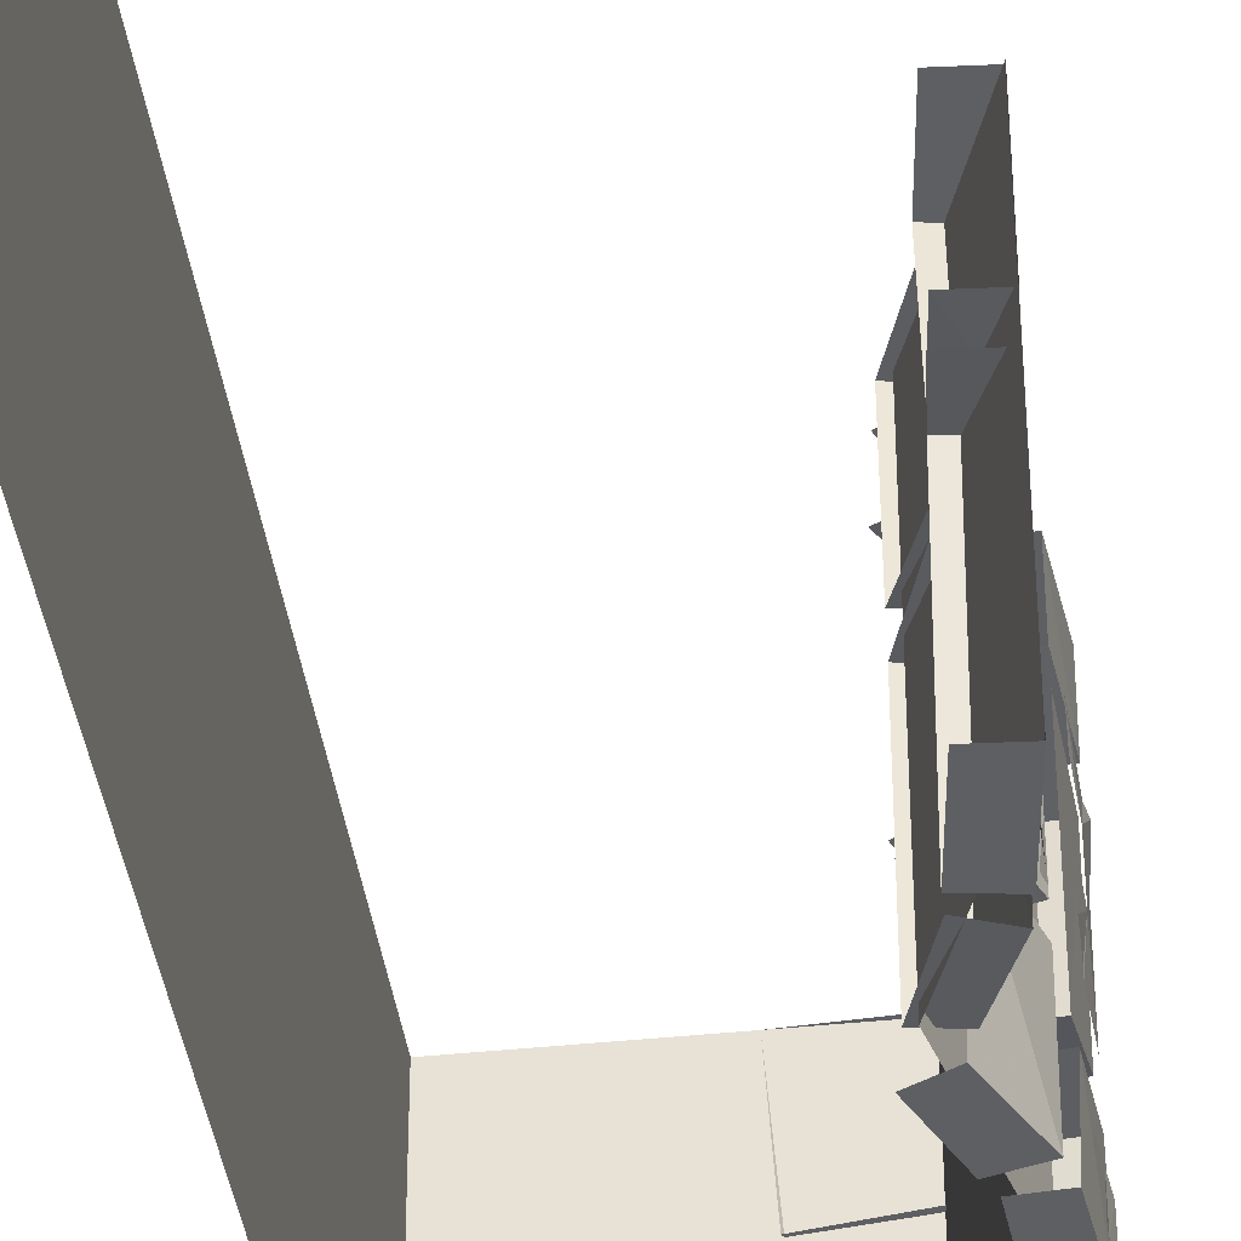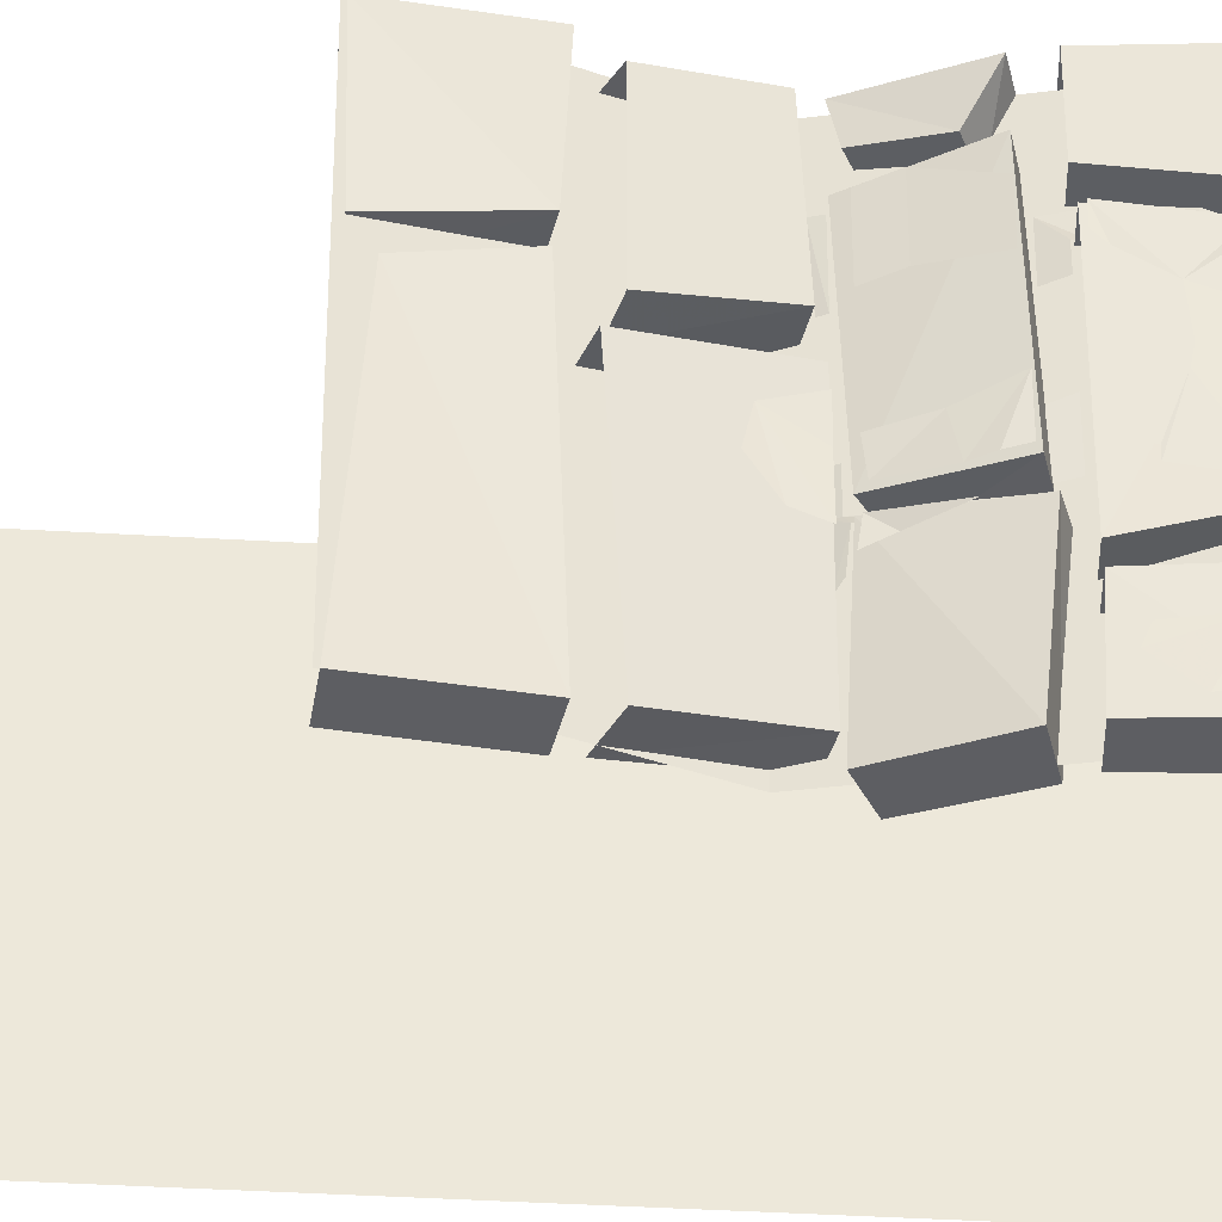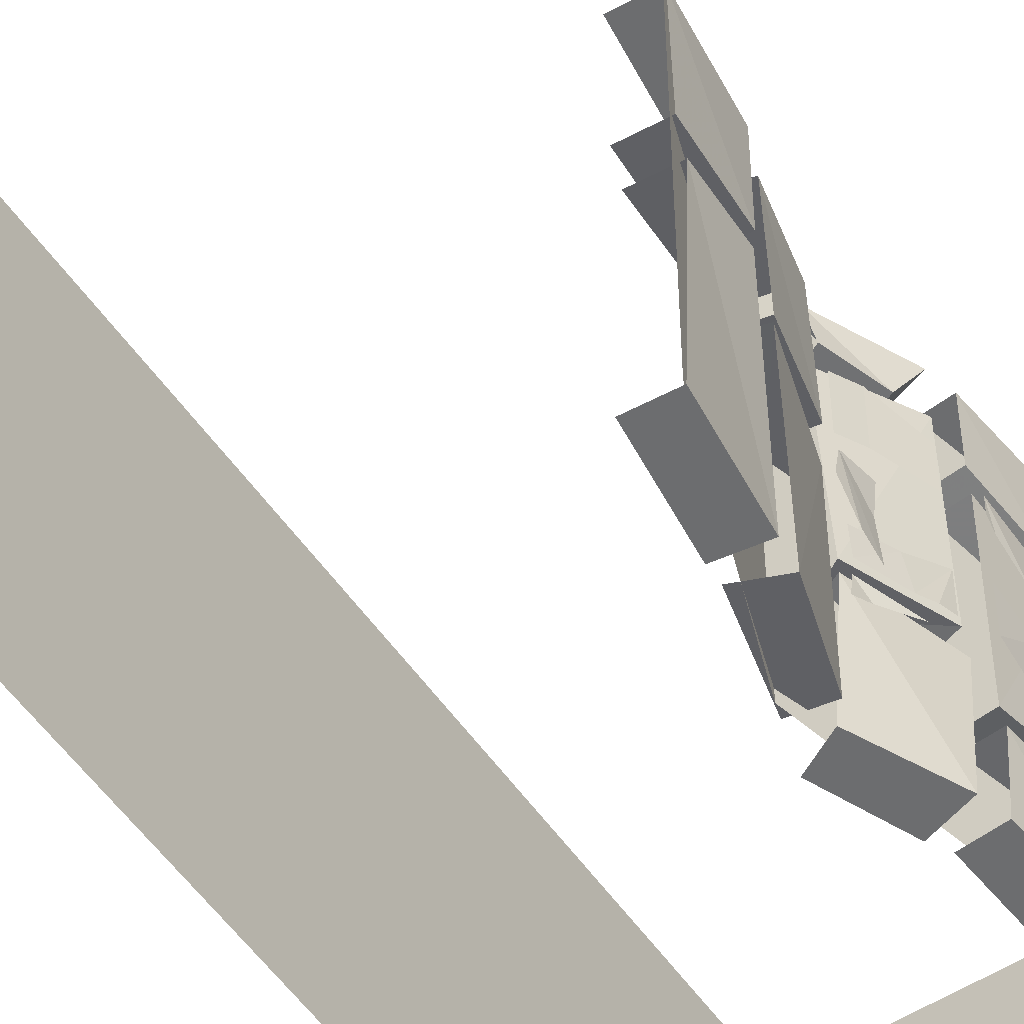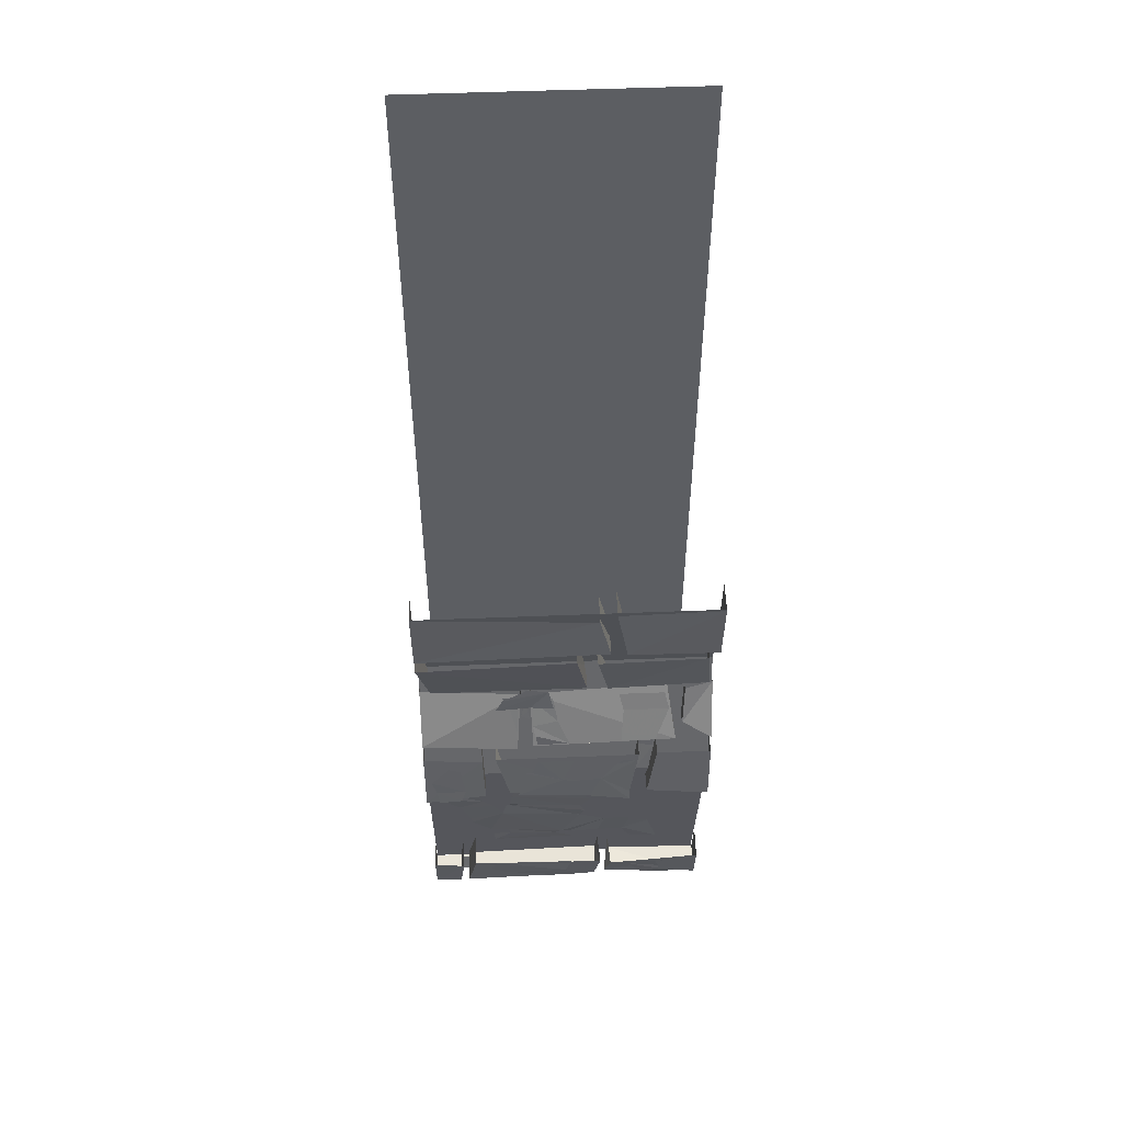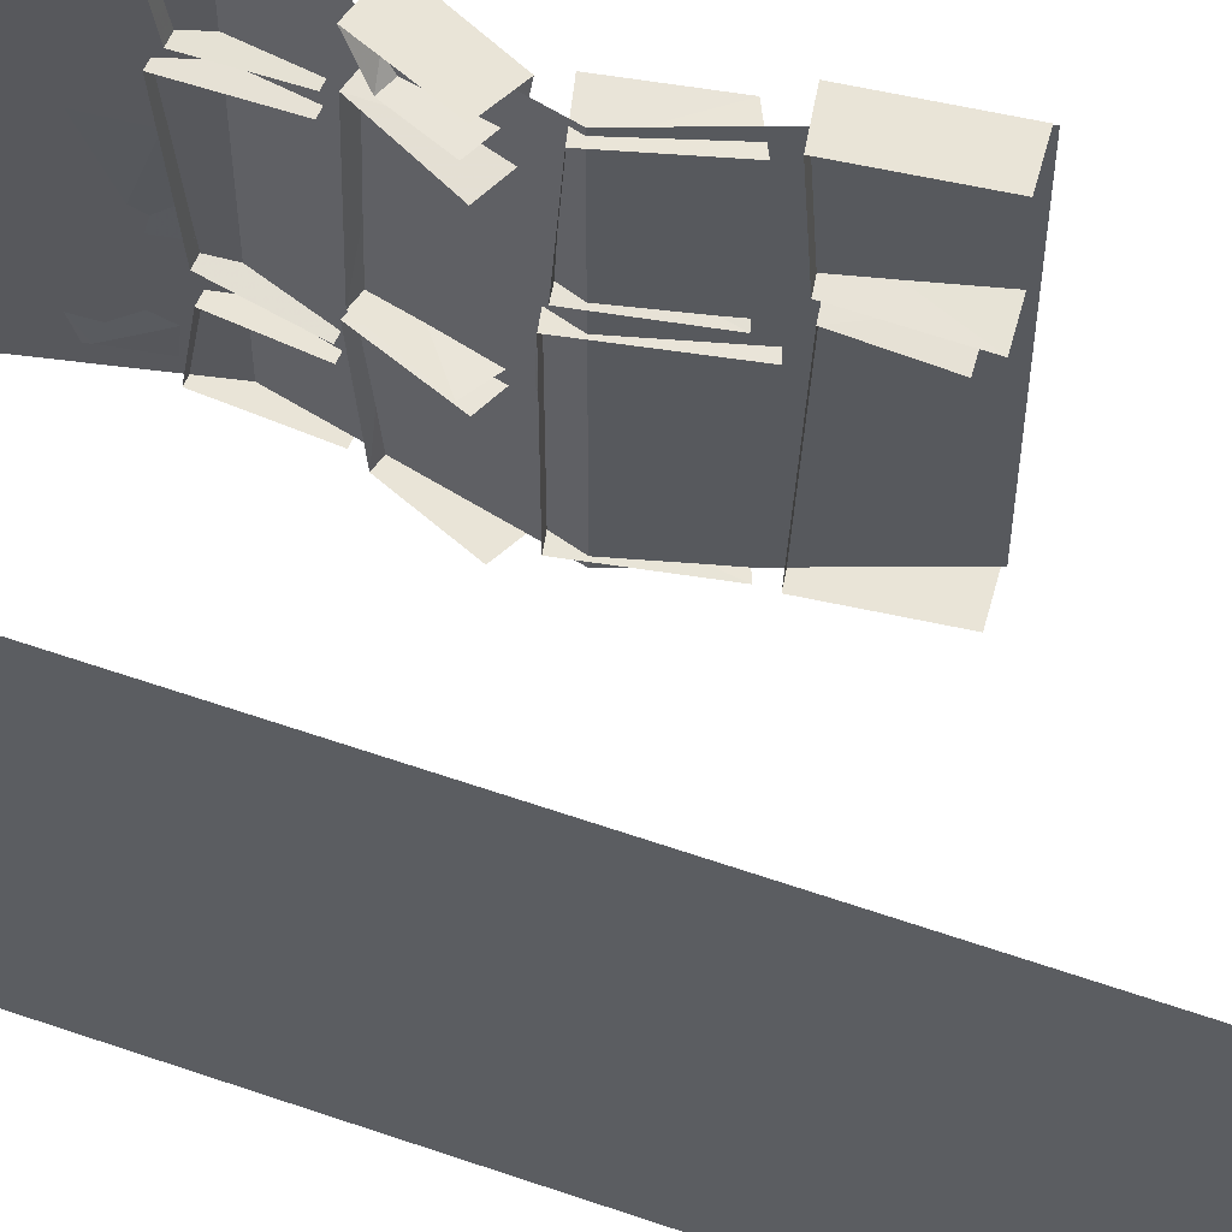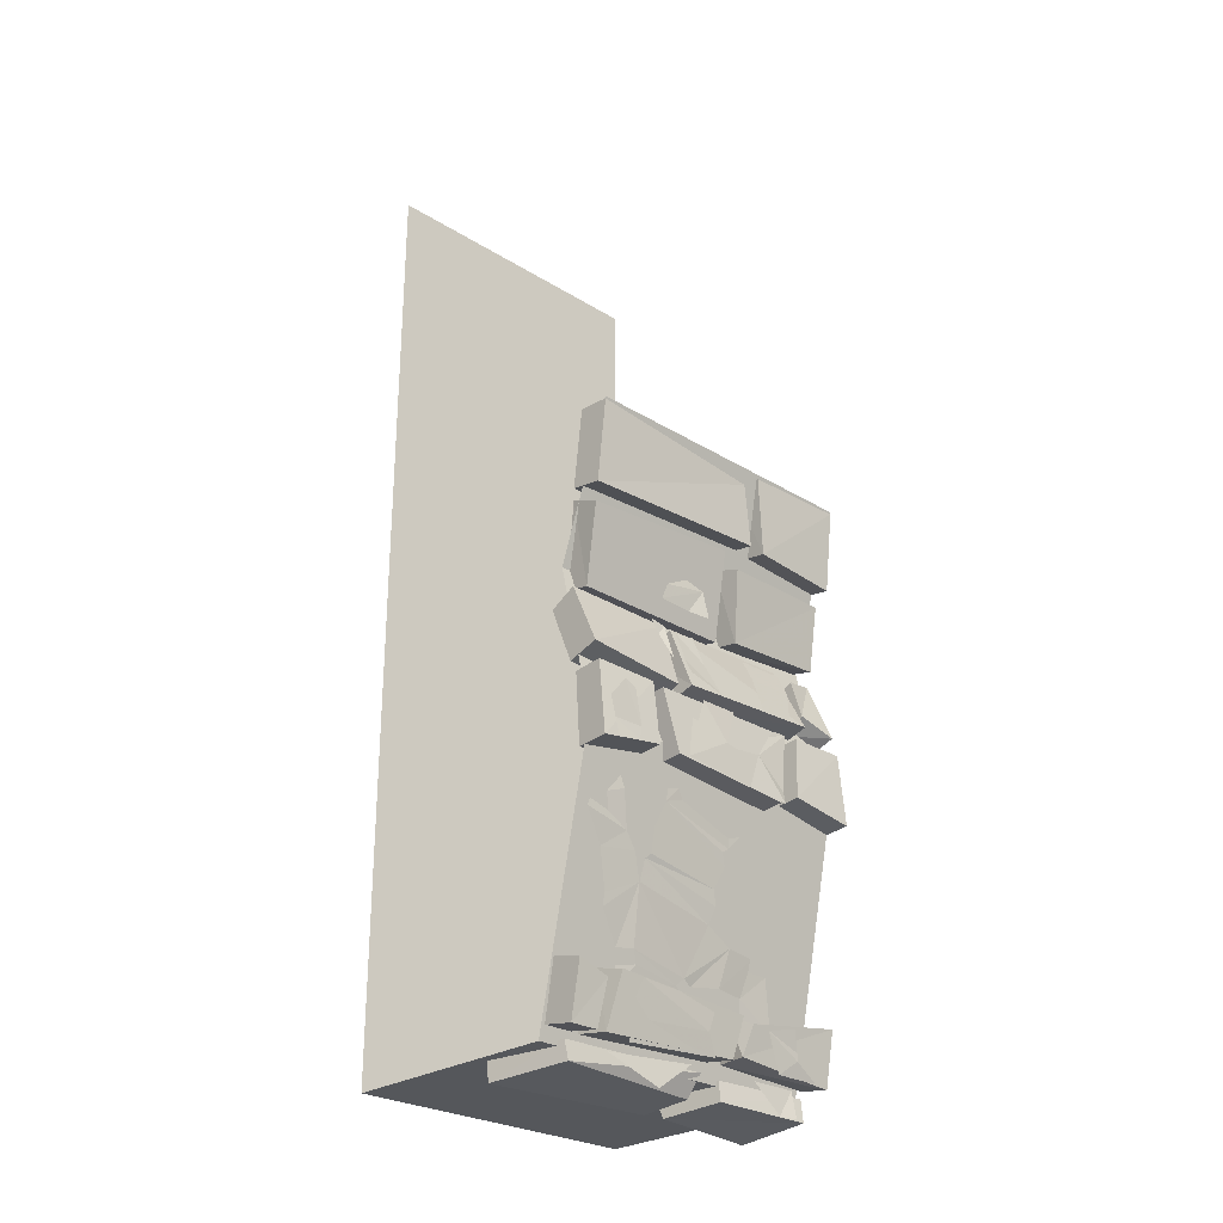
<metadata>
{"format":"obj","ext":"obj","renderer":"f3d","projection":"perspective","resolution":1024,"background":"white","views":[{"elev":-39.6,"azim":-172.4,"up":"+Z"},{"elev":-39.1,"azim":-94.3,"up":"+Z"},{"elev":-53.9,"azim":-145.9,"up":"+Z"},{"elev":51.4,"azim":-92.5,"up":"+Y"},{"elev":60.9,"azim":109.5,"up":"+Z"},{"elev":-26.9,"azim":-133.8,"up":"+Y"}]}
</metadata>
<code>
v -0.4062 -0.8516 0.02344
v -0.3984 -0.8125 0.007812
v -0.3984 -0.8125 -0.1094
v -0.4062 -0.8516 -0.1016
v -0.4141 -0.6641 0.1953
v -0.4141 -0.6641 0.3516
v -0.3906 -0.6016 0.3359
v -0.3906 -0.6016 0.1797
v -0.4609 -0.7812 0.1875
v -0.4609 -0.7812 0.3047
v -0.5 -1.047 0.2188
v -0.4922 -0.8594 0.2422
v -0.5 -0.9609 0.1172
v -0.5078 -1.086 0.2188
v -0.5 -1.07 0.07812
v -0.5 -0.9688 0.02344
v -0.5 -1.055 -0.08594
v -0.5 -0.9609 -0.01562
v -0.5 -1.047 -0.1719
v -0.4922 -0.9219 -0.1484
v -0.4922 -0.9219 -0.125
v -0.4922 -0.8516 -0.1016
v -0.4922 -0.8516 0.02344
v -0.4609 -0.7891 0.007812
v -0.4297 -0.6953 -0.03125
v -0.4375 -0.7109 -0.1172
v -0.4531 -0.75 -0.1094
v -0.4609 -0.7891 -0.1016
v -0.3984 -0.6094 -0.1172
v -0.3984 -0.6016 -0.04688
v -0.5078 -1.062 -0.375
v -0.5 -1.016 -0.4609
v -0.5078 -1.07 -0.4531
v -0.5 -1.016 -0.3594
v -0.5 -0.9531 -0.4766
v -0.4922 -0.8828 -0.4141
v -0.4922 -0.8984 -0.375
v -0.4062 -1.688 -0.2656
v -0.3828 -1.797 -0.3047
v -0.3906 -1.781 0
v -0.3984 -1.703 0.02344
v -0.3672 -1.859 -0.2812
v -0.375 -1.844 0.03906
v -0.3984 -1.734 0.2344
v -0.3906 -1.773 0.3594
v -0.4062 -1.711 0.3359
v -0.3906 -1.797 0.3594
v -0.375 -1.844 0.2969
v -0.375 -1.844 0.4531
v -0.4922 -0.8594 0.1953
v -0.4922 -0.8828 0.1719
v -0.3438 -0.5781 0.1797
v -0.3438 -0.5781 0.3359
v -0.3359 -0.5547 0.3359
v -0.3359 -0.5625 0.1797
v -0.2812 -1.867 -0.2812
v -0.2969 -1.938 -0.1016
v -0.2812 -1.844 0.03906
v -0.2812 -1.844 0.2969
v -0.2891 -1.93 0.3906
v -0.2812 -1.844 0.4531
v -0.2969 -1.93 0.4531
v 0.5 -1.875 -0.5
v 0.5 1.25 -0.5
v 0.5 1.25 0.5
v 0.5 -1.875 0.5
v 0.4062 -1.875 -0.5
v 0.4062 -1.875 0.5
v 0.2891 -1.875 -0.5
v 0.2891 -1.875 0.5
v 0.1953 -1.875 -0.5
v 0.1953 -1.875 0.5
v 0.09375 -1.875 -0.5
v 0.09375 -1.875 0.5
v 0 -1.875 -0.5
v 0 -1.875 0.5
v -0.25 -1.875 -0.5
v -0.25 -1.875 0.5
v -0.4375 -1 0.5
v -0.4375 -1 -0.5
v -0.3203 -0.5 0.5
v -0.3203 -0.5 -0.5
v -0.5 0 0.5
v -0.5 0 -0.5
v -0.4688 -0.2734 -0.5
v -0.4766 -0.25 0.1406
v -0.4922 -0.05469 0.1016
v -0.5 -0.007812 -0.5
v -0.3984 0 -0.5
v -0.3672 -0.2578 -0.5
v -0.375 -0.2344 0.1406
v -0.3906 -0.04688 0.1016
v -0.4766 -0.2578 0.1953
v -0.5 -0.007812 0.5
v -0.5 -0.01562 0.1562
v -0.3984 -0.007812 0.1562
v -0.375 -0.2422 0.1953
v -0.4688 -0.2734 0.5
v -0.3672 -0.2578 0.5
v -0.3984 0 0.5
v -0.3984 -0.5547 0.1406
v -0.3984 -0.5391 0.4844
v -0.4453 -0.3359 0.4688
v -0.4531 -0.3359 0.1016
v -0.3672 -0.3125 0.09375
v -0.2969 -0.5391 0.1406
v -0.2969 -0.5156 0.4844
v -0.3672 -0.2969 0.4688
v -0.4609 -0.3359 -0.5
v -0.3828 -0.5703 -0.4609
v -0.3828 -0.5703 0.07031
v -0.4688 -0.3047 0.03125
v -0.2969 -0.5547 0.07031
v -0.375 -0.2734 0.03125
v -0.3828 -0.5938 -0.1562
v -0.3672 -0.5781 -0.5
v -0.4609 -0.7812 -0.5
v -0.4609 -0.8125 -0.1719
v -0.375 -0.8438 -0.1719
v -0.2891 -0.6406 -0.1562
v -0.3828 -0.5938 -0.125
v -0.4609 -0.7969 -0.1172
v -0.4609 -0.7812 0.375
v -0.3672 -0.5781 0.3438
v -0.3516 -0.8125 0.375
v -0.2734 -0.625 0.3438
v -0.4297 -0.7266 0.3984
v -0.4609 -0.7812 0.5
v -0.3672 -0.5781 0.5
v -0.3828 -0.5938 0.4062
v -0.2891 -0.6406 0.4062
v -0.3438 -0.7656 0.3984
v -0.3594 -0.8125 0.5
v -0.2812 -0.625 0.5
v -0.4766 -0.8516 -0.25
v -0.4922 -1.047 -0.2031
v -0.4922 -1.078 0.2188
v -0.4766 -0.8516 0.25
v -0.3984 -1.086 0.2188
v -0.3828 -0.8594 0.25
v -0.5 -1.078 -0.5
v -0.5 -1.047 -0.2891
v -0.4844 -0.8516 -0.2969
v -0.4766 -0.8438 -0.5
v -0.3828 -0.8516 -0.5
v -0.3984 -1.086 -0.5
v -0.3984 -1.055 -0.2891
v -0.3828 -0.8594 -0.2969
v -0.4766 -0.8438 0.5
v -0.5 -1.047 0.2812
v -0.5 -1.078 0.5
v -0.3984 -1.086 0.5
v -0.3828 -0.8516 0.5
v -0.4766 -0.8438 0.3125
v -0.3828 -0.8516 0.3125
v -0.3984 -1.055 0.2812
v -0.4062 -1.68 -0.3438
v -0.375 -1.836 0.1094
v -0.3984 -1.711 0.1328
v -0.2656 -1.82 0.1172
v -0.3047 -1.688 0.125
v -0.375 -1.852 -0.375
v -0.2656 -1.836 -0.375
v -0.3984 -1.711 -0.3906
v -0.4062 -1.68 -0.5
v -0.375 -1.852 -0.5
v -0.375 -1.852 -0.4062
v -0.2734 -1.836 -0.4062
v -0.3047 -1.688 -0.3906
v -0.375 -1.82 0.1484
v -0.375 -1.852 0.5
v -0.4062 -1.68 0.5
v -0.3984 -1.727 0.1719
v -0.3047 -1.688 0.1641
v -0.2734 -1.82 0.1641
v -0.2734 -1.836 0.5
v -0.3047 -1.656 0.5
v -0.05469 -1.938 0.07812
v -0.2188 -1.922 0.08594
v -0.2891 -1.922 -0.4297
v -0.01562 -1.938 -0.4688
v -0.04688 -1.859 0.09375
v -0.2578 -1.852 0.1016
v -0.2734 -1.859 -0.4297
v -0.007812 -1.867 -0.4688
v -0.0625 -1.938 0.1484
v -0.03906 -1.953 0.5
v -0.2812 -1.93 0.5
v -0.2656 -1.922 0.1719
v -0.2578 -1.859 0.1719
v -0.02344 -1.867 0.1484
v -0.2734 -1.859 0.5
v -0.3047 -1.656 -0.3438
v -0.2734 -1.836 -0.5
v -0.3047 -1.656 -0.5
v -0.3828 -0.8594 -0.25
v -0.3984 -1.055 -0.2031
v -0.2812 -0.625 -0.5
v -0.3594 -0.8125 -0.5
v -0.2812 -0.6562 -0.1172
v -0.3594 -0.8281 -0.1172
v -0.2969 -0.5547 -0.4609
v -0.3672 -0.2969 -0.5
v -0.4609 -0.4766 -0.0625
v -0.4609 -0.4609 -0.1328
v -0.4688 -0.5078 -0.2188
v -0.4688 -0.5625 -0.2422
v -0.4609 -0.5625 -0.125
v -0.4688 -0.5625 -0.04688
v -0.3984 -0.6016 -0.1641
v -0.4062 -0.6406 -0.1953
v -0.4453 -0.7266 -0.1719
v -0.3984 -0.5938 -0.2188
v -0.4453 -1 0.2344
v -0.4141 -0.8906 0.3047
v -0.4141 -0.875 0.25
v -0.3984 -0.8125 0.2969
v -0.4141 -0.8516 0.25
v -0.4141 -0.8516 0.1953
v -0.3984 -0.8125 0.25
v -0.3984 -0.8125 0.1875
v -0.4062 -1.156 -0.1719
v -0.3906 -1.242 0.07031
v -0.3906 -1.227 0.09375
v -0.4141 -1.078 0.07812
v -0.4219 -1.062 -0.08594
v -0.4219 -1.055 -0.1719
v -0.3906 -1.234 -0.2031
v -0.3828 -1.281 0.08594
v -0.375 -1.312 -0.2031
v -0.3672 -1.352 0.05469
v -0.3672 -1.328 -0.2188
v -0.3594 -1.398 0.07031
v -0.3438 -1.453 0.05469
v -0.3594 -1.398 -0.2344
v -0.3125 -1.617 -0.01562
v -0.3359 -1.5 0.1484
v -0.3047 -1.633 0.01562
v -0.3125 -1.617 0.125
v -0.3281 -1.508 0.25
v -0.3047 -1.625 0.2188
v -0.3203 -1.547 0.3125
v -0.2969 -1.703 0.3516
v -0.2812 -1.719 0.2344
v -0.375 -1.32 -0.2656
v -0.3672 -1.336 -0.3906
v -0.3438 -1.453 -0.3516
v -0.3359 -1.492 -0.3516
v -0.3125 -1.586 -0.2812
v -0.3203 -1.578 -0.2188
v -0.3047 -1.641 -0.03906
v -0.3125 -1.617 -0.2031
v -0.2969 -1.688 -0.2656
v -0.2891 -1.695 0.02344
v -0.3828 -1.273 -0.3047
v -0.3906 -1.242 -0.4609
v -0.3906 -1.203 -0.4453
v -0.4062 -1.164 -0.3359
v -0.4141 -1.086 -0.375
v -0.4141 -1.094 -0.4531
v -0.3047 -1.633 -0.2734
v -0.4141 -1.094 0.2188
v -0.375 -0.7109 -0.1328
v -0.3828 -0.7266 -0.1562
v -0.3828 -0.75 -0.125
v -0.3438 -0.5859 -0.125
v -0.3516 -0.5938 -0.1406
v -0.3359 -0.5703 -0.125
v -0.3438 -0.5703 -0.2422
v -0.3516 -0.5859 -0.2188
v -0.3438 -0.5859 -0.04688
v -0.3359 -0.5703 -0.04688
f 1 2 3
f 1 3 4
f 5 6 7
f 5 7 8
f 6 5 9
f 6 9 10
f 11 12 13
f 11 13 14
f 14 13 15
f 15 13 16
f 15 16 17
f 17 16 18
f 17 18 19
f 19 18 20
f 20 18 21
f 21 18 22
f 22 18 23
f 24 25 26
f 24 26 27
f 24 27 28
f 29 26 25
f 29 25 30
f 31 32 33
f 32 31 34
f 32 34 35
f 35 34 36
f 36 34 37
f 38 39 40
f 38 40 41
f 39 42 43
f 39 43 40
f 44 45 46
f 45 44 47
f 47 44 48
f 47 48 49
f 12 50 51
f 12 51 13
f 52 53 54
f 52 54 55
f 56 57 58
f 59 60 61
f 61 60 62
f 204 205 206
f 204 206 207
f 204 207 208
f 204 208 209
f 210 211 212
f 211 210 213
f 214 215 216
f 216 215 217
f 216 217 218
f 218 217 219
f 219 217 220
f 219 220 221
f 222 223 224
f 222 224 225
f 222 225 226
f 222 226 227
f 222 228 229
f 222 229 223
f 228 230 231
f 228 231 229
f 230 232 231
f 231 232 233
f 233 232 234
f 234 232 235
f 234 235 236
f 234 236 237
f 237 236 238
f 237 238 239
f 237 239 240
f 240 239 241
f 240 241 242
f 242 241 243
f 243 241 244
f 235 245 246
f 235 246 247
f 235 247 248
f 235 248 249
f 235 249 250
f 235 250 236
f 236 250 251
f 251 250 252
f 251 252 253
f 251 253 254
f 245 255 246
f 246 255 256
f 256 255 257
f 257 255 258
f 257 258 259
f 257 259 260
f 252 261 253
f 224 262 225
f 263 264 265
f 264 263 266
f 264 266 267
f 267 266 268
f 267 268 269
f 267 269 270
f 268 266 271
f 268 271 272
f 63 64 65
f 63 65 66
f 63 66 67
f 67 66 68
f 67 68 69
f 69 68 70
f 69 70 71
f 71 70 72
f 71 72 73
f 73 72 74
f 85 88 89
f 85 89 90
f 86 91 87
f 87 91 92
f 93 95 96
f 93 96 97
f 94 98 99
f 94 99 100
f 101 104 105
f 101 105 106
f 102 107 103
f 103 107 108
f 112 111 113
f 112 113 114
f 115 118 119
f 115 119 120
f 124 123 125
f 124 125 126
f 127 130 131
f 127 131 132
f 128 133 129
f 129 133 134
f 138 137 139
f 138 139 140
f 141 144 145
f 141 145 146
f 142 147 143
f 143 147 148
f 149 151 152
f 149 152 153
f 150 154 155
f 150 155 156
f 159 158 160
f 159 160 161
f 164 165 166
f 164 166 167
f 170 173 174
f 170 174 175
f 171 176 172
f 172 176 177
f 178 181 182
f 178 182 179
f 179 182 183
f 179 183 180
f 180 183 184
f 180 184 181
f 181 184 185
f 181 185 182
f 186 189 190
f 186 190 191
f 186 191 76
f 186 76 187
f 187 76 188
f 188 76 192
f 188 192 189
f 189 192 190
f 162 157 193
f 162 193 163
f 136 135 196
f 136 196 197
f 198 199 117
f 198 117 116
f 200 201 122
f 200 122 121
f 202 110 203
f 203 110 109
f 73 74 75
f 75 74 76
f 85 86 87
f 85 87 88
f 93 94 95
f 93 98 94
f 101 102 103
f 101 103 104
f 109 110 111
f 109 111 112
f 115 116 117
f 115 117 118
f 121 122 123
f 121 123 124
f 127 128 129
f 127 129 130
f 135 136 137
f 135 137 138
f 141 142 143
f 141 143 144
f 149 150 151
f 149 154 150
f 157 158 159
f 157 162 158
f 164 167 168
f 164 168 169
f 170 171 172
f 170 172 173
f 178 179 180
f 178 180 181
f 186 187 188
f 186 188 189
f 195 194 166
f 195 166 165
f 75 76 77
f 77 76 78
f 77 78 79
f 77 79 80
f 85 90 86
f 86 90 91
f 93 97 98
f 101 106 102
f 102 106 107
f 127 132 128
f 128 132 133
f 141 146 142
f 142 146 147
f 150 156 151
f 151 156 152
f 158 162 163
f 158 163 160
f 170 175 171
f 171 175 176
f 167 166 194
f 167 194 168
f 136 197 137
f 137 197 139
f 201 125 123
f 201 123 122
f 199 119 118
f 199 118 117
f 202 111 110
f 202 113 111
f 97 99 98
f 80 79 81
f 80 81 82
f 82 81 83
f 82 83 84

</code>
